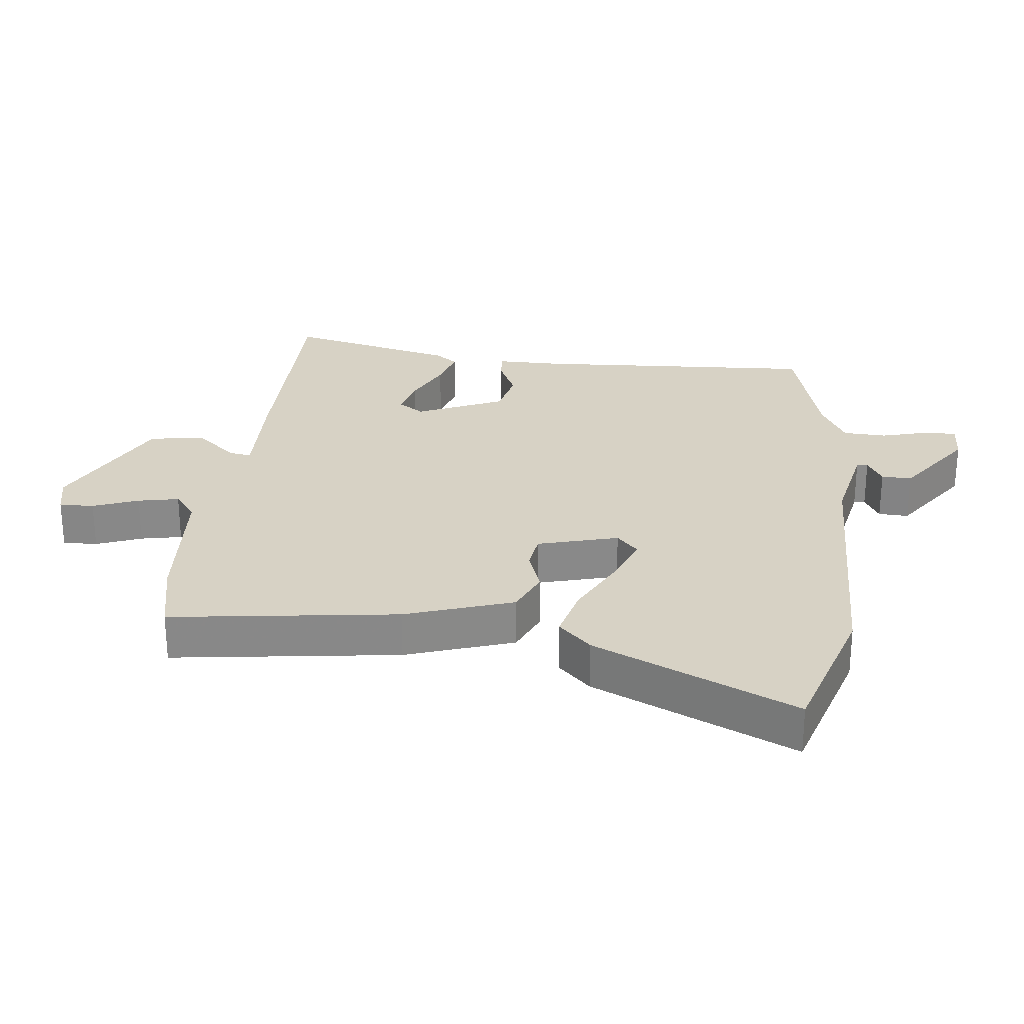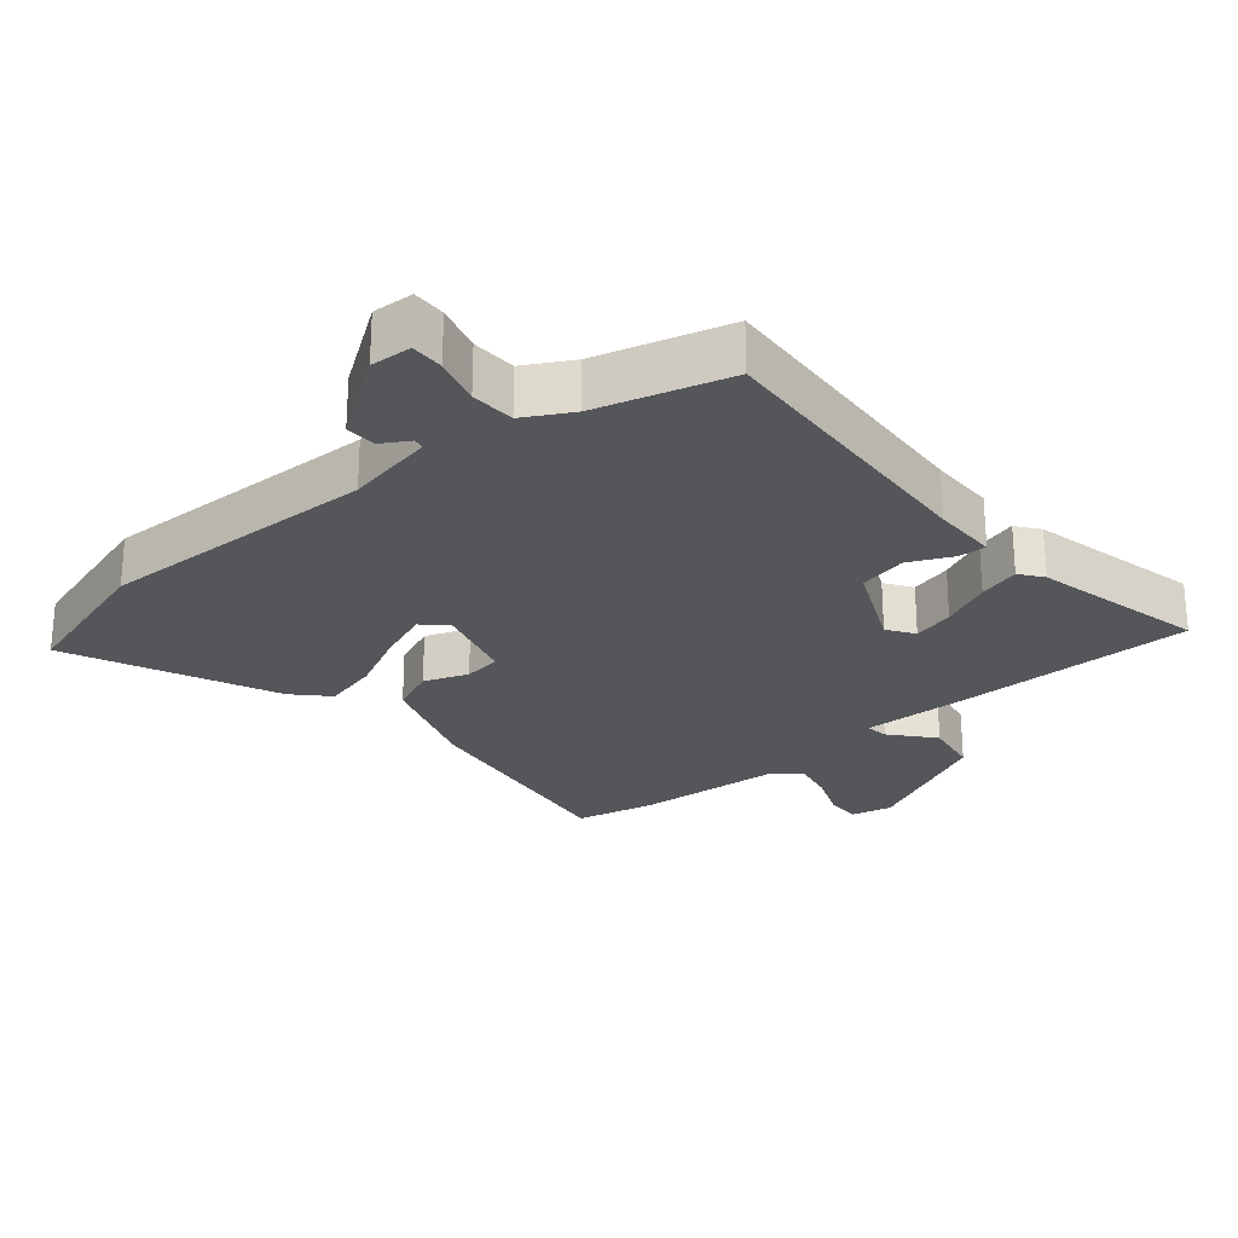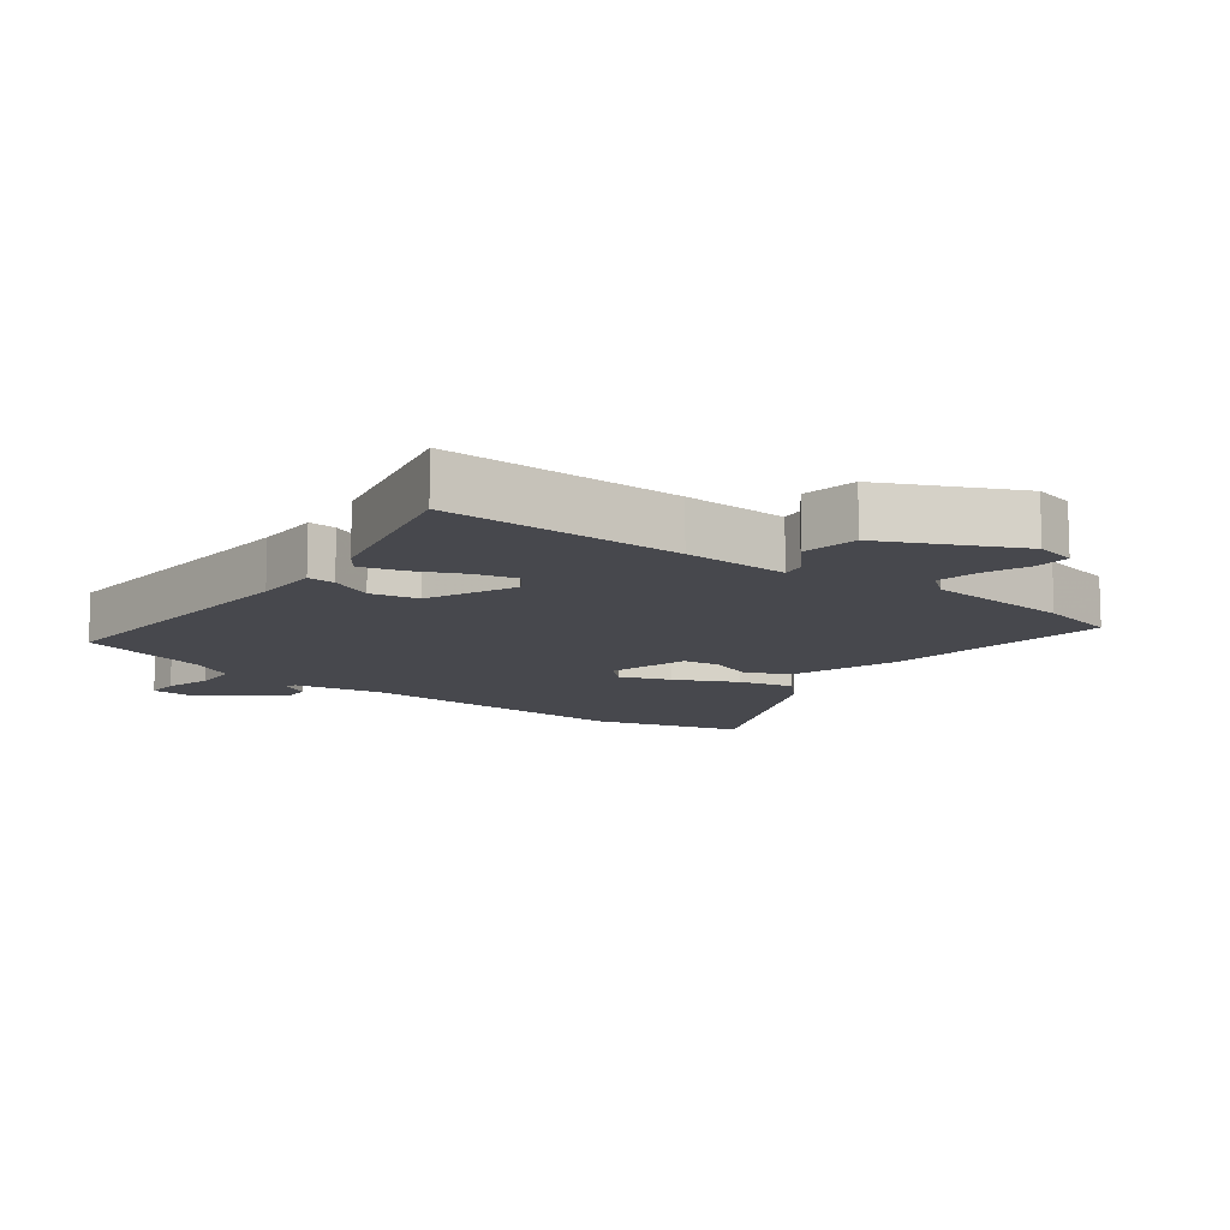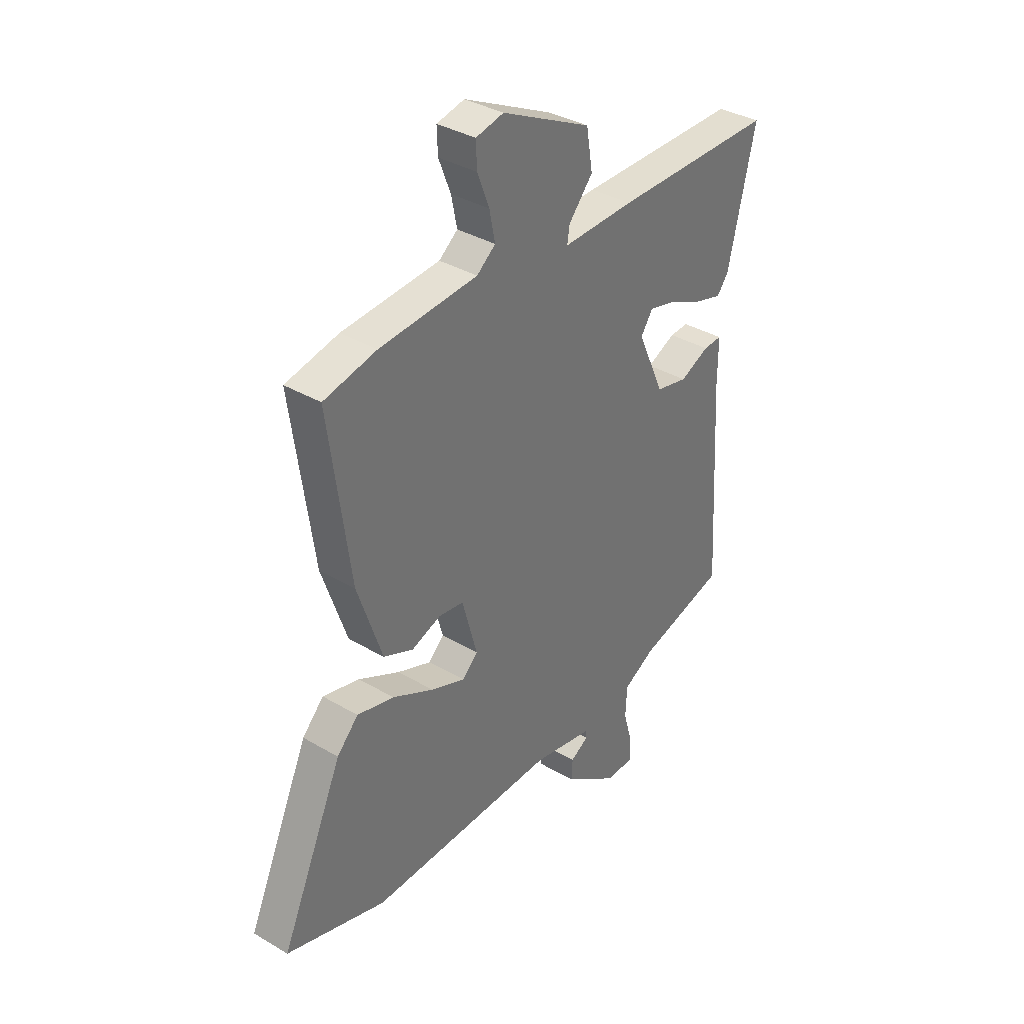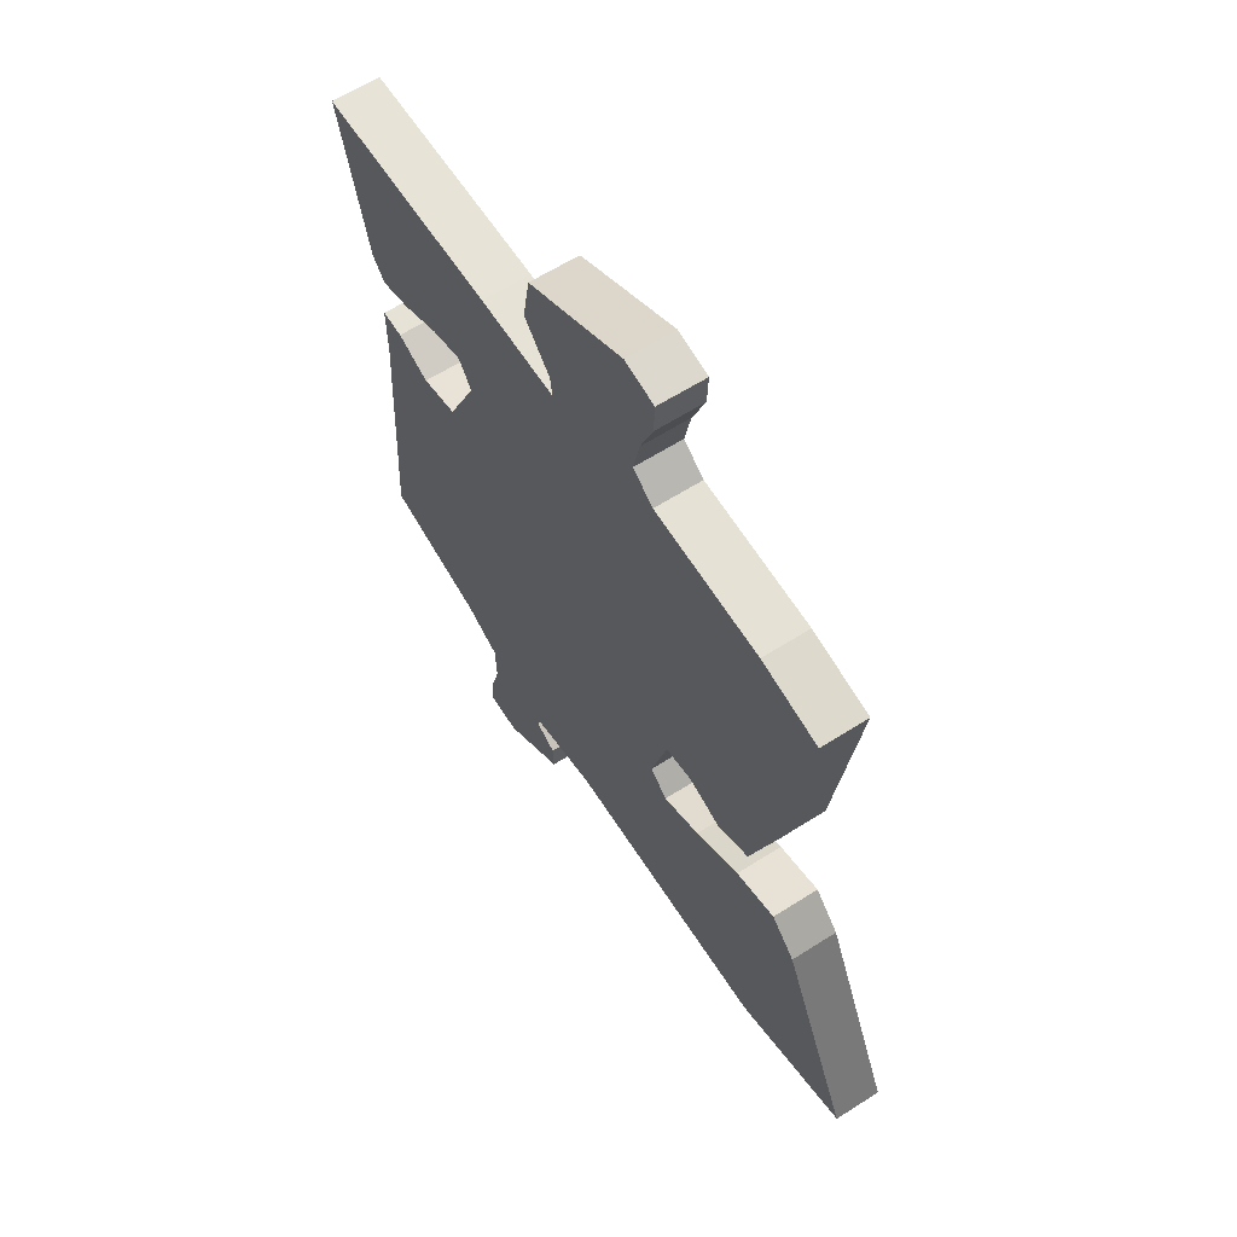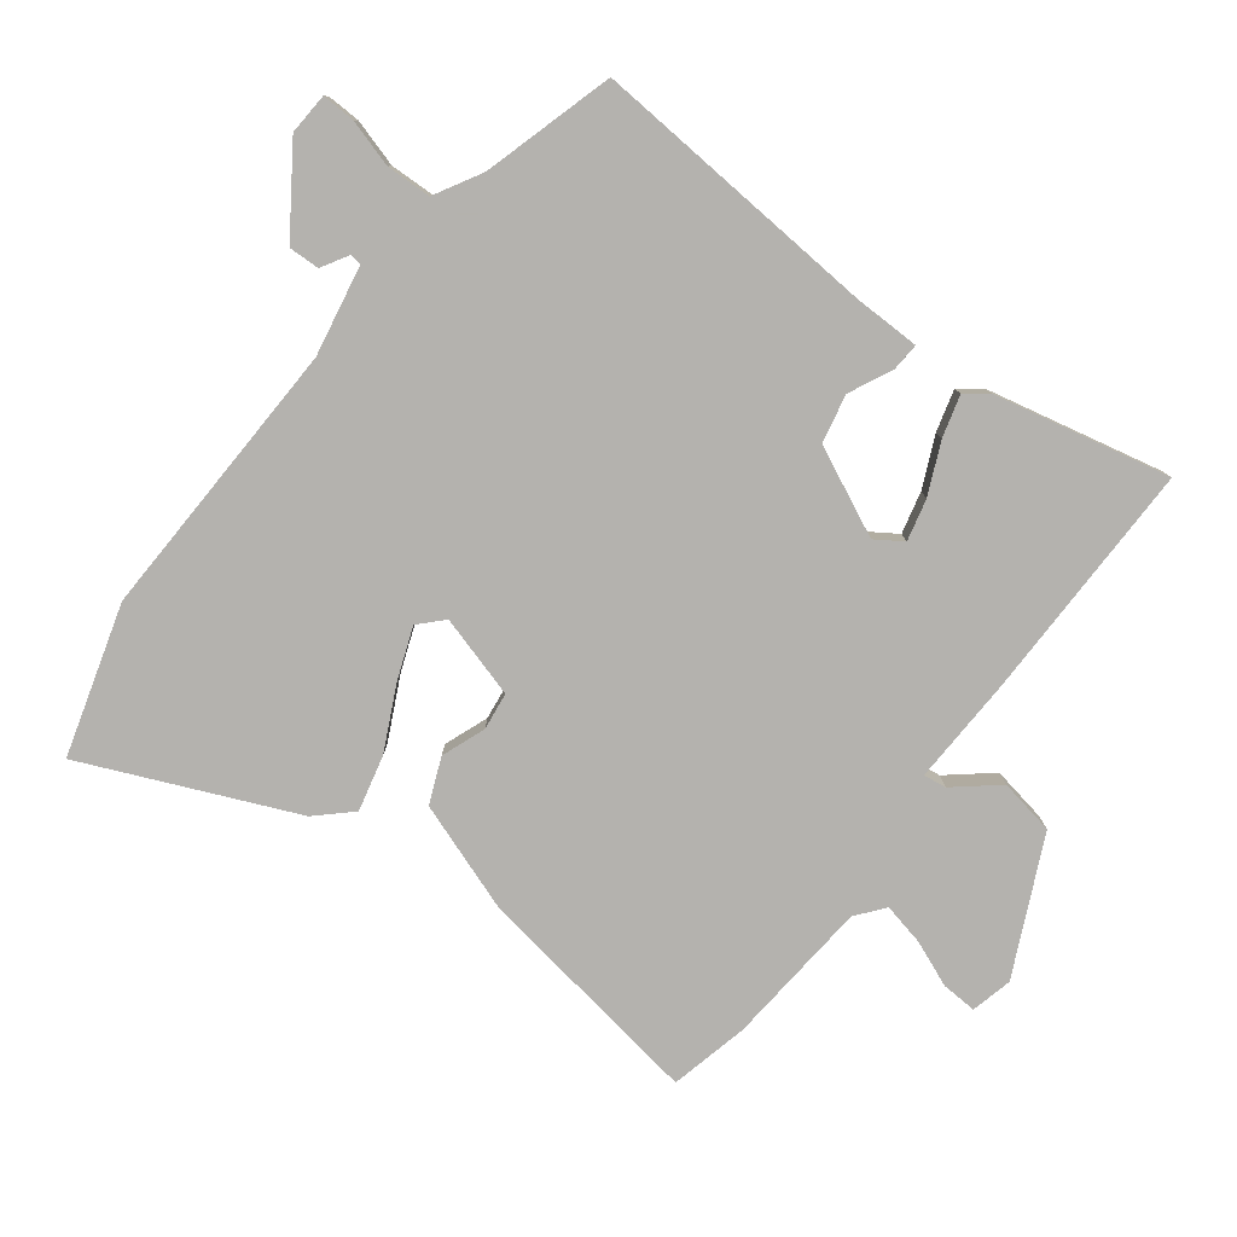
<metadata>
{"format":"obj","ext":"obj","renderer":"f3d","projection":"perspective","resolution":1024,"background":"white","views":[{"elev":27.2,"azim":96.6,"up":"+Y"},{"elev":-25.6,"azim":-140.2,"up":"+Y"},{"elev":-11.8,"azim":-37.5,"up":"+Y"},{"elev":35.9,"azim":127.8,"up":"+Z"},{"elev":62.1,"azim":57.1,"up":"+Z"},{"elev":-79.7,"azim":-128.0,"up":"+Y"}]}
</metadata>
<code>
v 0.671 0.07 -0.447
v 0.447 0.07 -0.516
v 0.023 0.07 -0.507
v -0.111 0.07 -0.534
v -0.114 0.07 -0.551
v -0.073 0.07 -0.575
v -0.071 0.07 -0.621
v -0.194 0.07 -0.707
v -0.256 0.07 -0.704
v -0.255 0.07 -0.654
v -0.235 0.07 -0.583
v -0.238 0.07 -0.516
v -0.309 0.07 -0.477
v -0.506 0.07 -0.423
v -0.48 0.07 0.012
v -0.48 0.07 0.111
v -0.438 0.07 0.109
v -0.373 0.07 0.079
v -0.301 0.07 0.095
v -0.241 0.07 0.228
v -0.268 0.07 0.268
v -0.33 0.07 0.252
v -0.405 0.07 0.217
v -0.467 0.07 0.199
v -0.493 0.07 0.233
v -0.554 0.07 0.493
v -0.192 0.07 0.494
v -0.032 0.07 0.49
v -0.037 0.07 0.524
v -0.091 0.07 0.587
v -0.077 0.07 0.671
v 0.123 0.07 0.769
v 0.185 0.07 0.755
v 0.183 0.07 0.702
v 0.156 0.07 0.633
v 0.143 0.07 0.57
v 0.185 0.07 0.537
v 0.405 0.07 0.521
v 0.523 0.07 0.495
v 0.475 0.07 0.148
v 0.419 0.07 -0.017
v 0.352 0.07 -0.046
v 0.286 0.07 -0.022
v 0.23 0.07 -0.03
v 0.196 0.07 -0.153
v 0.231 0.07 -0.186
v 0.308 0.07 -0.156
v 0.401 0.07 -0.109
v 0.484 0.07 -0.088
v 0.532 0.07 -0.138
v 0.671 0 -0.447
v 0.447 0 -0.516
v 0.023 0 -0.507
v -0.111 0 -0.534
v -0.114 0 -0.551
v -0.073 0 -0.575
v -0.071 0 -0.621
v -0.194 0 -0.707
v -0.256 0 -0.704
v -0.255 0 -0.654
v -0.235 0 -0.583
v -0.238 0 -0.516
v -0.309 0 -0.477
v -0.506 0 -0.423
v -0.48 0 0.012
v -0.48 0 0.111
v -0.438 0 0.109
v -0.373 0 0.079
v -0.301 0 0.095
v -0.241 0 0.228
v -0.268 0 0.268
v -0.33 0 0.252
v -0.405 0 0.217
v -0.467 0 0.199
v -0.493 0 0.233
v -0.554 0 0.493
v -0.192 0 0.494
v -0.032 0 0.49
v -0.037 0 0.524
v -0.091 0 0.587
v -0.077 0 0.671
v 0.123 0 0.769
v 0.185 0 0.755
v 0.183 0 0.702
v 0.156 0 0.633
v 0.143 0 0.57
v 0.185 0 0.537
v 0.405 0 0.521
v 0.523 0 0.495
v 0.475 0 0.148
v 0.419 0 -0.017
v 0.352 0 -0.046
v 0.286 0 -0.022
v 0.23 0 -0.03
v 0.196 0 -0.153
v 0.231 0 -0.186
v 0.308 0 -0.156
v 0.401 0 -0.109
v 0.484 0 -0.088
v 0.532 0 -0.138
f 47 48 49 50
f 46 47 50 1
f 40 41 42 43
f 40 43 44
f 37 38 39 40
f 36 37 40 44
f 32 33 34 35
f 32 35 36
f 29 30 31 32
f 28 29 32 36
f 25 26 27 28
f 22 23 24 25
f 21 22 25 28
f 20 21 28 36
f 15 16 17 18
f 13 14 15 18
f 12 13 18 19
f 8 9 10 11
f 8 11 12
f 5 6 7 8
f 4 5 8 12
f 3 4 12 19
f 46 1 2 3
f 45 46 3 19
f 36 44 45
f 19 20 36 45
f 100 99 98 97
f 51 100 97 96
f 93 92 91 90
f 94 93 90
f 90 89 88 87
f 94 90 87 86
f 85 84 83 82
f 86 85 82
f 82 81 80 79
f 86 82 79 78
f 78 77 76 75
f 75 74 73 72
f 78 75 72 71
f 86 78 71 70
f 68 67 66 65
f 68 65 64 63
f 69 68 63 62
f 61 60 59 58
f 62 61 58
f 58 57 56 55
f 62 58 55 54
f 69 62 54 53
f 53 52 51 96
f 69 53 96 95
f 95 94 86
f 95 86 70 69
f 1 51 52 2
f 2 52 53 3
f 3 53 54 4
f 4 54 55 5
f 5 55 56 6
f 6 56 57 7
f 7 57 58 8
f 8 58 59 9
f 9 59 60 10
f 10 60 61 11
f 11 61 62 12
f 12 62 63 13
f 13 63 64 14
f 14 64 65 15
f 15 65 66 16
f 16 66 67 17
f 17 67 68 18
f 18 68 69 19
f 19 69 70 20
f 20 70 71 21
f 21 71 72 22
f 22 72 73 23
f 23 73 74 24
f 24 74 75 25
f 25 75 76 26
f 26 76 77 27
f 27 77 78 28
f 28 78 79 29
f 29 79 80 30
f 30 80 81 31
f 31 81 82 32
f 32 82 83 33
f 33 83 84 34
f 34 84 85 35
f 35 85 86 36
f 36 86 87 37
f 37 87 88 38
f 38 88 89 39
f 39 89 90 40
f 40 90 91 41
f 41 91 92 42
f 42 92 93 43
f 43 93 94 44
f 44 94 95 45
f 45 95 96 46
f 46 96 97 47
f 47 97 98 48
f 48 98 99 49
f 49 99 100 50
f 50 100 51 1

</code>
